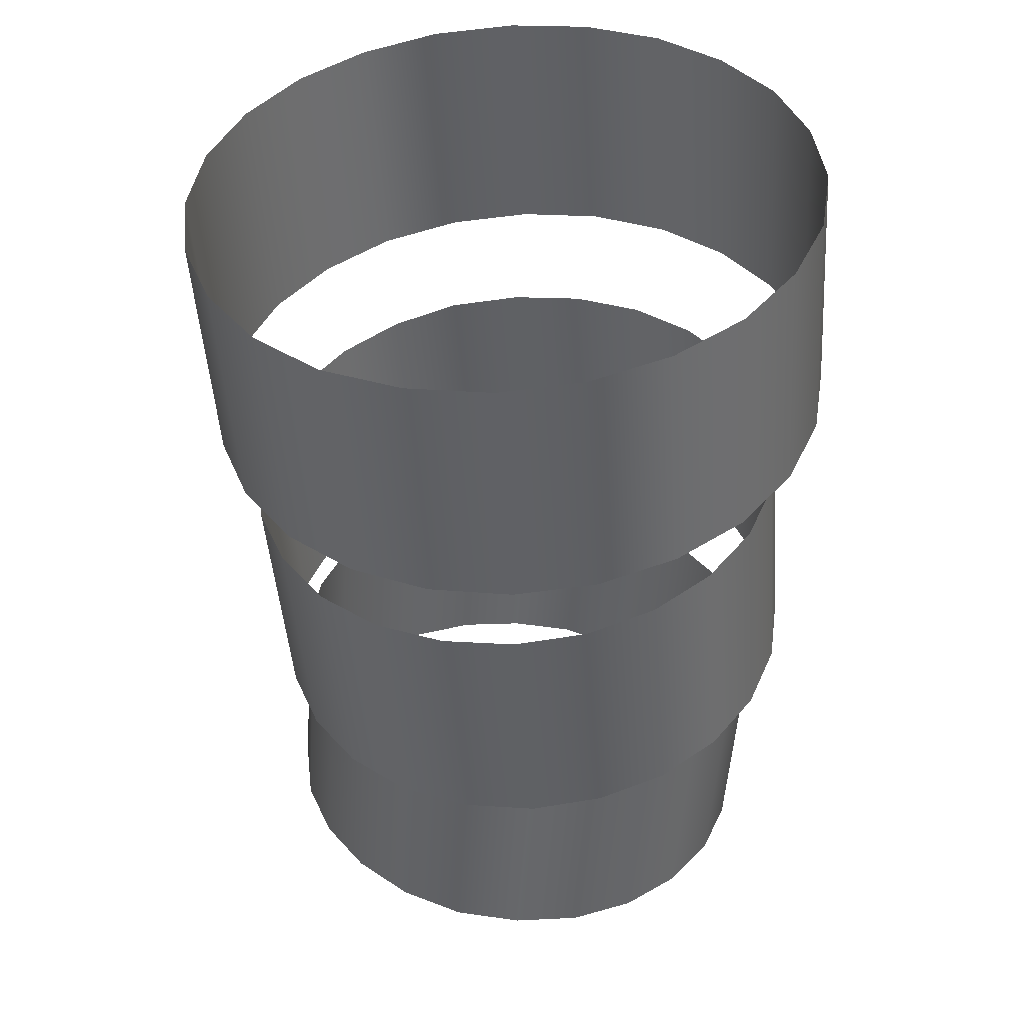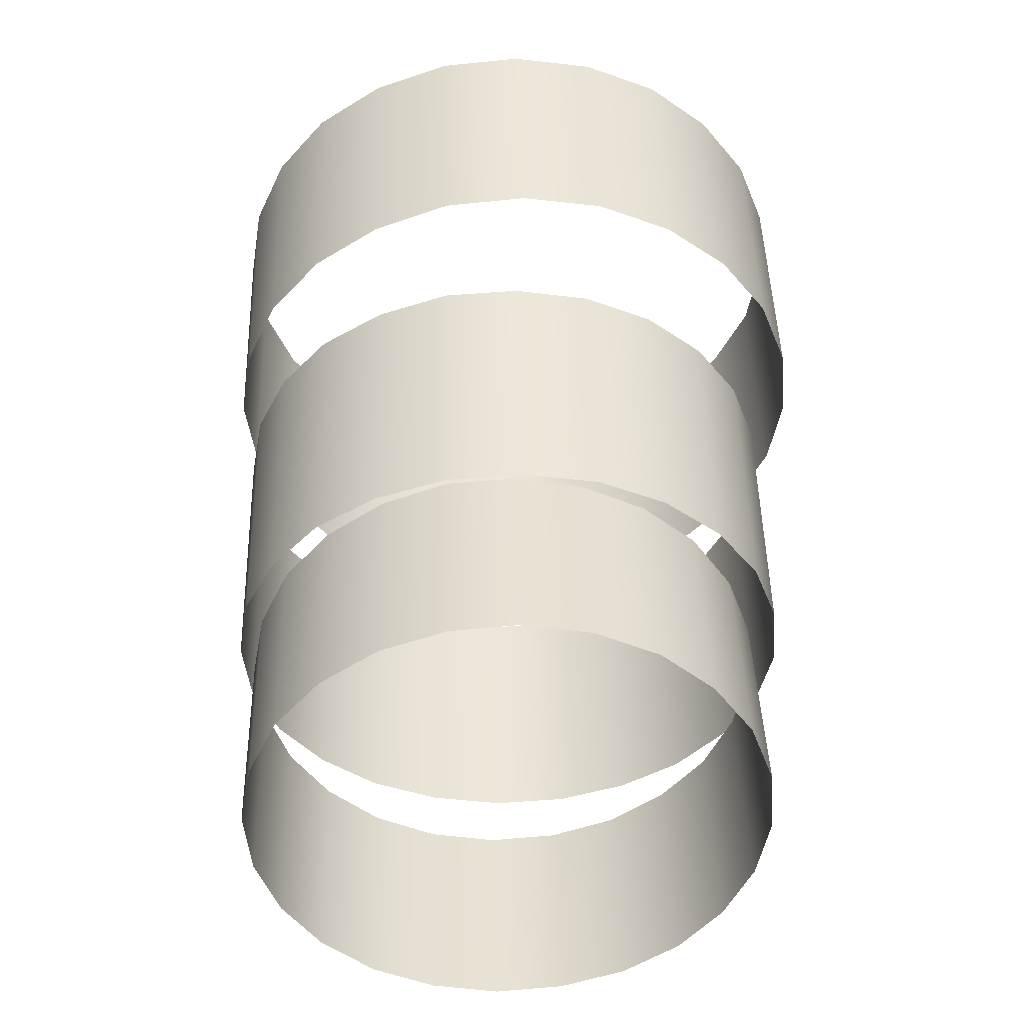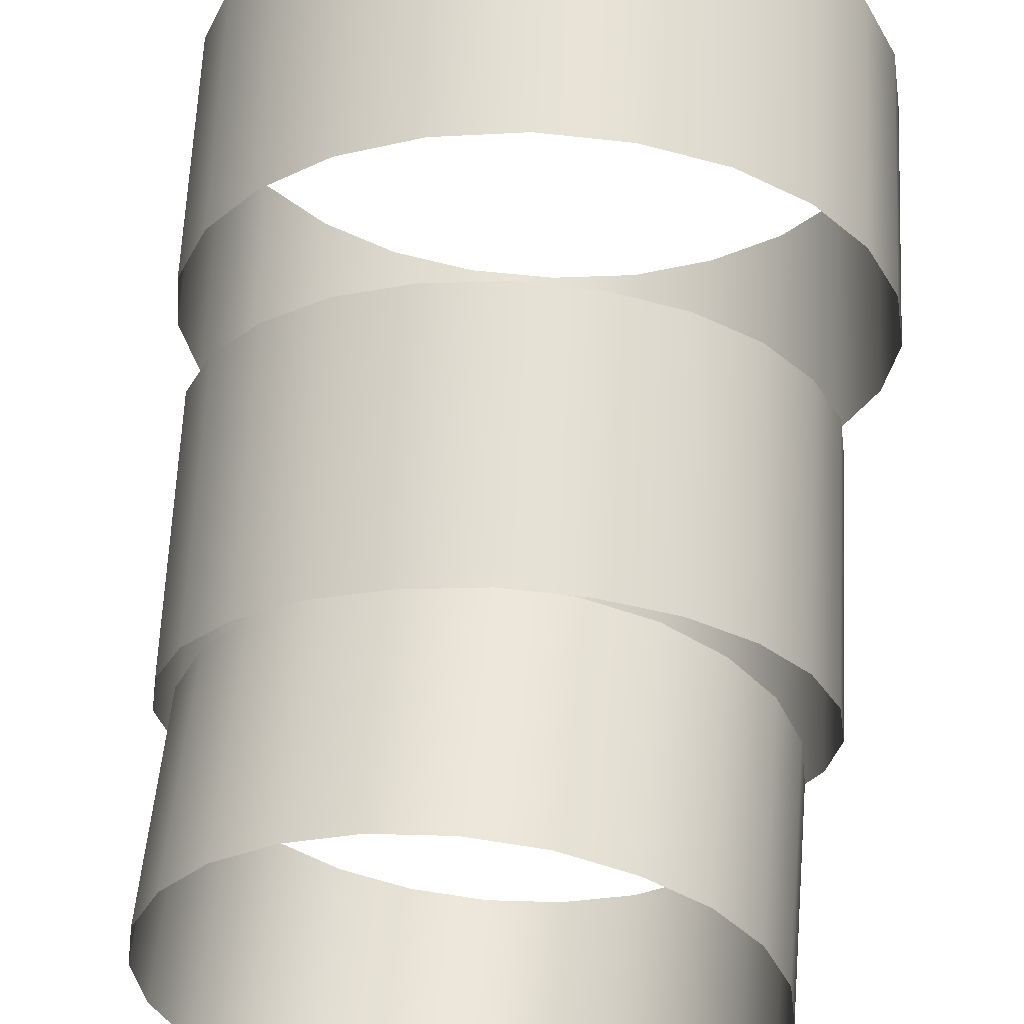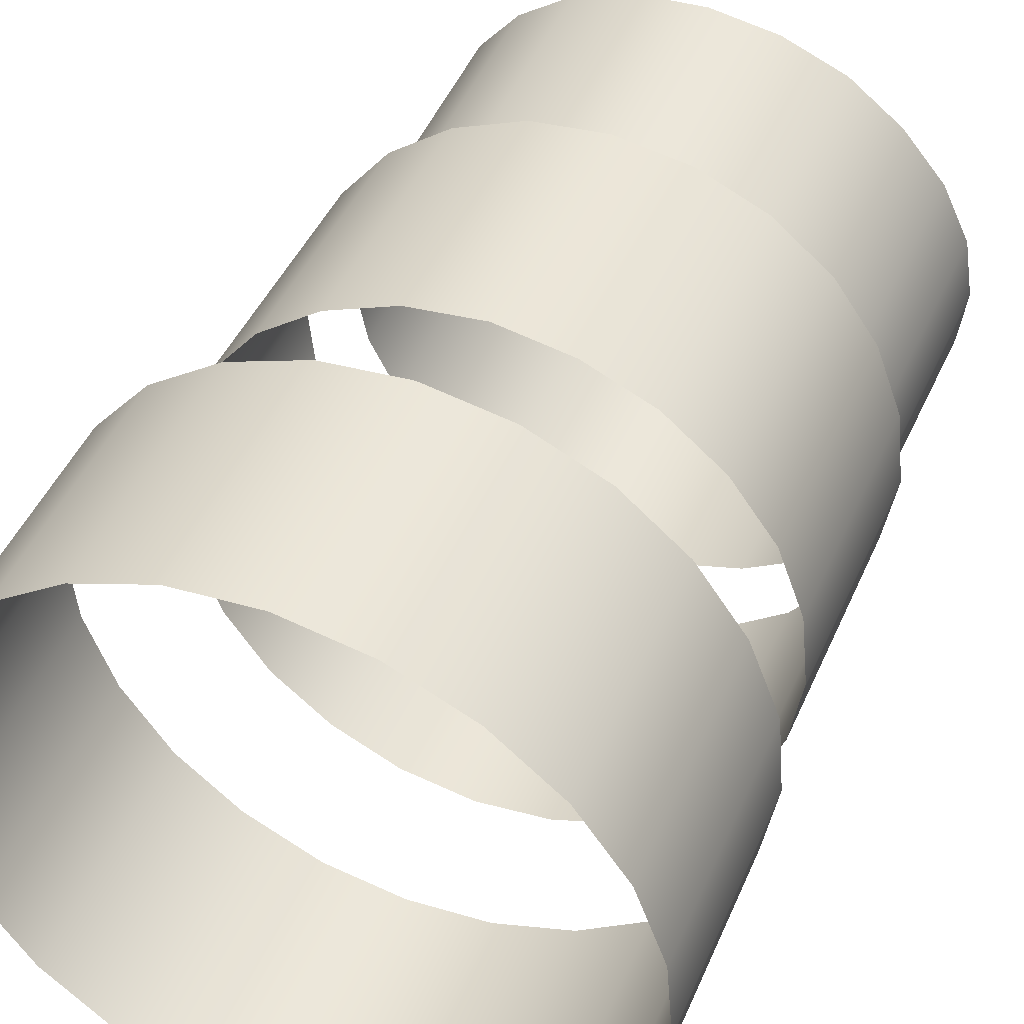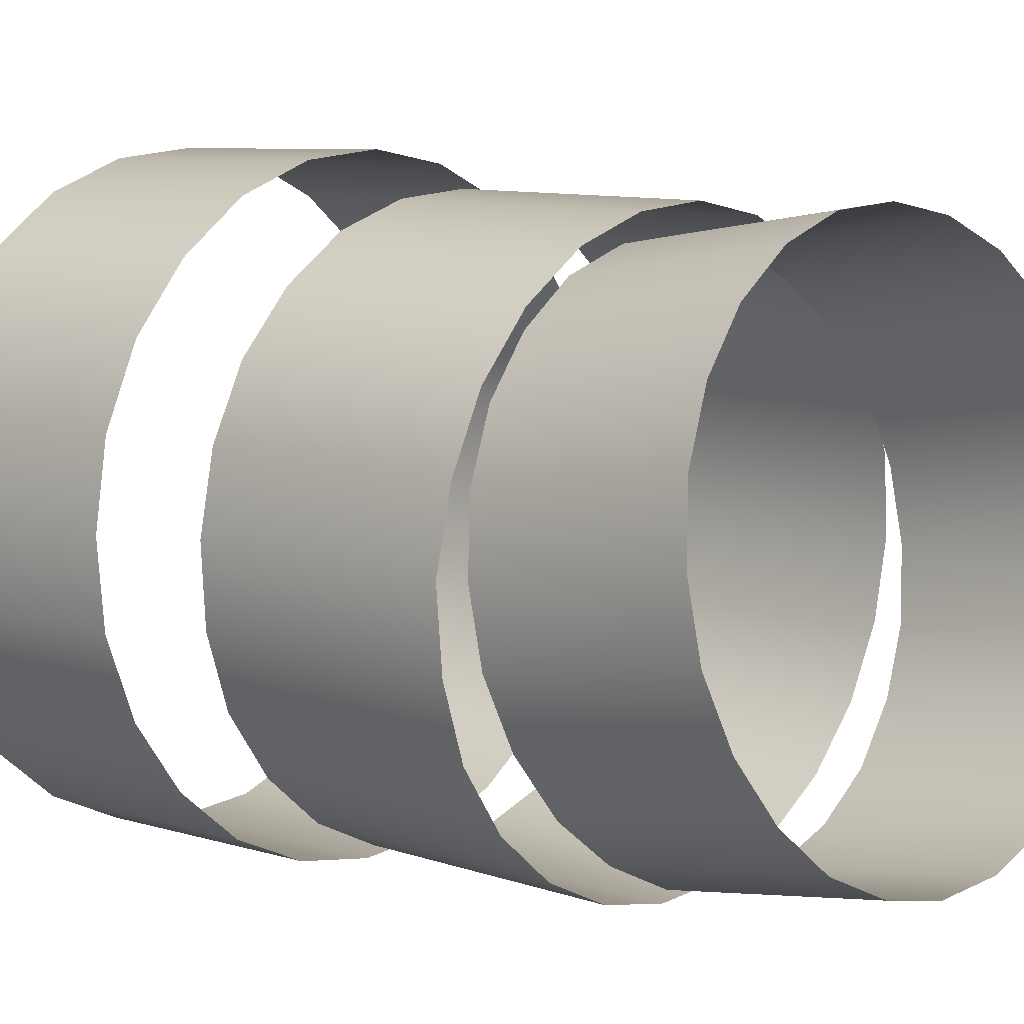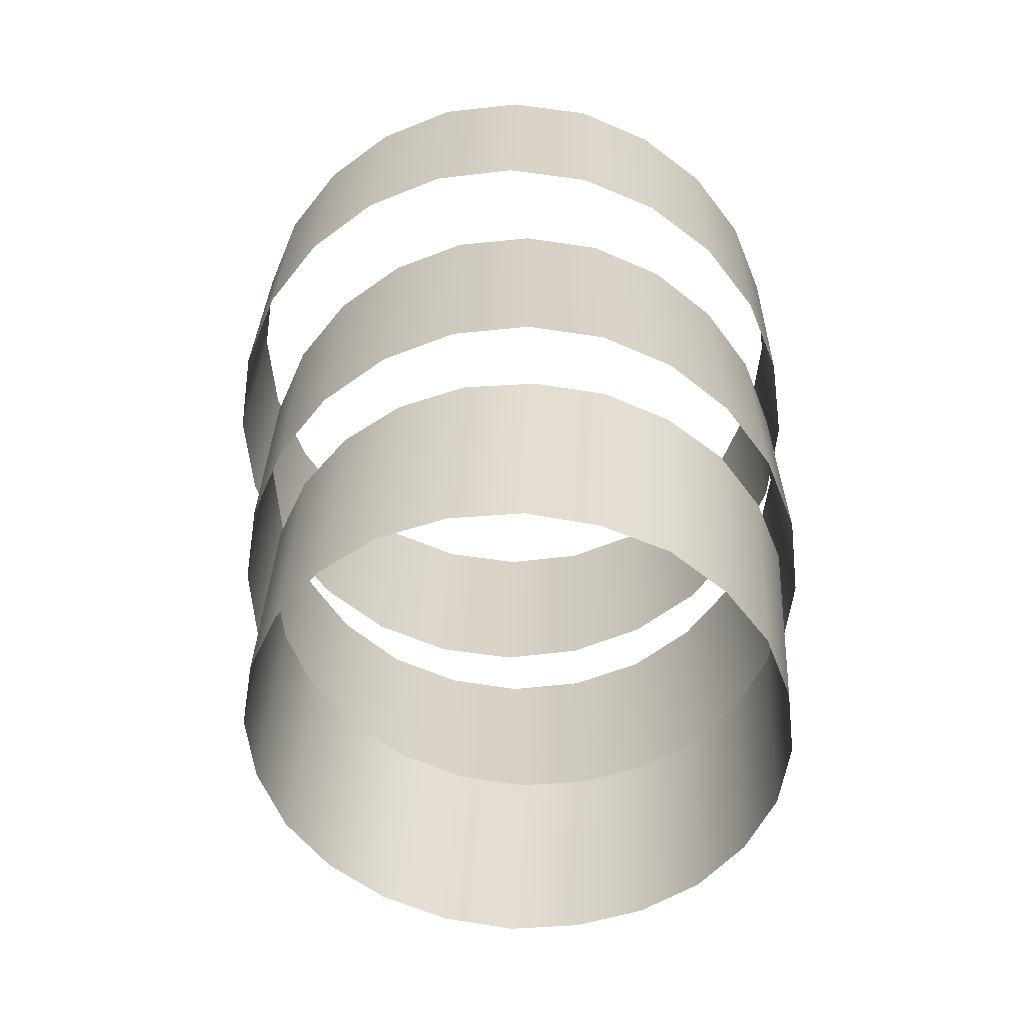
<metadata>
{"format":"obj","ext":"obj","renderer":"f3d","projection":"perspective","resolution":1024,"background":"white","views":[{"elev":42.3,"azim":45.2,"up":"+Y"},{"elev":-45.5,"azim":-17.8,"up":"+Y"},{"elev":61.2,"azim":5.4,"up":"+Z"},{"elev":48.0,"azim":-154.9,"up":"+Z"},{"elev":3.7,"azim":-45.3,"up":"+Z"},{"elev":-59.0,"azim":148.6,"up":"+Y"}]}
</metadata>
<code>
g Tornedo01
v 0.7529 -0.5088 -0.705
v 0.7529 0.363 -0.7921
v 0.5306 0.3456 -0.9578
v 0.5306 -0.5219 -0.875
v 0.2734 0.3369 -1.067
v 0.2734 -0.535 -0.9796
v 0.9229 -0.487 -0.487
v 0.9229 0.3848 -0.5698
v 1.028 -0.4608 -0.2342
v 1.028 0.4066 -0.317
v -0.001229 0.3325 -1.102
v -0.001229 -0.535 -1.019
v 1.062 -0.4347 0.04046
v 1.062 0.4328 -0.04236
v 1.028 -0.4085 0.3151
v 1.028 0.4589 0.2323
v 0.9229 -0.3824 0.5723
v 0.9229 0.4851 0.4895
v 0.7529 -0.3606 0.7902
v 0.7529 0.5069 0.7074
v 0.5306 -0.3475 0.9602
v 0.5306 0.5243 0.8774
v 0.2734 -0.3344 1.065
v 0.2734 0.533 0.982
v -0.001229 -0.3301 1.1
v -0.001229 0.5374 1.017
v -0.2759 -0.3344 1.065
v -0.2759 0.533 0.982
v -0.533 -0.3475 0.9602
v -0.533 0.5243 0.8774
v -0.751 -0.3606 0.7902
v -0.751 0.5069 0.7074
v -0.921 -0.3824 0.5723
v -0.921 0.4851 0.4895
v -1.03 -0.4085 0.3151
v -1.03 0.4589 0.2323
v -1.065 -0.4347 0.04046
v -1.065 0.4328 -0.04236
v -1.03 -0.4608 -0.2342
v -1.03 0.4066 -0.317
v -0.921 -0.487 -0.487
v -0.921 0.3848 -0.5698
v -0.751 -0.5088 -0.705
v -0.751 0.363 -0.7921
v -0.533 -0.5219 -0.875
v -0.533 0.3456 -0.9578
v -0.2759 -0.535 -0.9796
v -0.2759 0.3369 -1.067
v -0.001229 -0.535 -1.019
v -0.001229 0.3325 -1.102
v 0.9578 2.129 -0.8401
v 0.9098 3.14 -0.7965
v 0.6439 3.135 -1.006
v 0.6962 2.124 -1.049
v 0.3344 3.127 -1.145
v 0.3824 2.115 -1.189
v 1.158 2.124 -0.5655
v 1.11 3.135 -0.5219
v 1.28 2.115 -0.2516
v 1.232 3.131 -0.208
v -0.001229 3.114 -1.193
v 0.05108 2.102 -1.237
v 1.32 2.102 0.08405
v 1.272 3.118 0.1276
v 1.267 2.089 0.4197
v 1.219 3.101 0.4633
v 1.132 2.067 0.7292
v 1.084 3.079 0.7728
v 0.9229 2.046 0.9908
v 0.875 3.057 1.034
v 0.6483 2.024 1.191
v 0.6003 3.035 1.235
v 0.3344 2.002 1.313
v 0.2865 3.013 1.361
v -0.001229 1.985 1.353
v -0.04918 2.996 1.396
v -0.3369 1.972 1.3
v -0.3848 2.983 1.344
v -0.6464 1.963 1.165
v -0.6943 2.974 1.209
v -0.9079 1.959 0.9515
v -0.9602 2.97 0.9951
v -1.108 1.963 0.6813
v -1.161 2.974 0.7249
v -1.235 1.967 0.363
v -1.283 2.983 0.4066
v -1.27 1.98 0.02738
v -1.318 2.996 0.07098
v -1.222 1.998 -0.3039
v -1.27 3.009 -0.2603
v -1.082 2.02 -0.6178
v -1.135 3.031 -0.5698
v -0.8731 2.041 -0.8793
v -0.921 3.053 -0.8357
v -0.6028 2.063 -1.08
v -0.6507 3.074 -1.036
v -0.2846 2.085 -1.202
v -0.3369 3.096 -1.158
v 0.05108 2.102 -1.237
v -0.001229 3.114 -1.193
v 0.8445 0.6333 -0.8532
v 0.7965 1.688 -0.7834
v 0.5567 1.688 -0.9665
v 0.6047 0.6333 -1.036
v 0.2778 1.684 -1.084
v 0.3257 0.629 -1.154
v 1.028 0.6246 -0.6134
v 0.9796 1.68 -0.5437
v 1.145 0.6115 -0.3301
v 1.097 1.666 -0.2603
v -0.02303 1.675 -1.123
v 0.02493 0.6202 -1.193
v 1.184 0.5941 -0.03364
v 1.137 1.649 0.04046
v 1.145 0.5723 0.2671
v 1.097 1.627 0.3369
v 1.028 0.5505 0.5461
v 0.9796 1.601 0.6159
v 0.8445 0.5243 0.7859
v 0.7965 1.579 0.8556
v 0.6047 0.5025 0.969
v 0.5567 1.557 1.039
v 0.3257 0.4807 1.087
v 0.2778 1.536 1.156
v 0.02493 0.4677 1.126
v -0.02303 1.518 1.196
v -0.2759 0.4546 1.082
v -0.3238 1.51 1.152
v -0.5548 0.4502 0.969
v -0.6028 1.505 1.039
v -0.799 0.4502 0.7815
v -0.8426 1.505 0.8513
v -0.982 0.4589 0.5418
v -1.03 1.514 0.6115
v -1.095 0.472 0.2628
v -1.143 1.527 0.3325
v -1.139 0.4938 -0.038
v -1.183 1.544 0.03174
v -1.095 0.5113 -0.3388
v -1.143 1.566 -0.269
v -0.982 0.5374 -0.6178
v -1.03 1.592 -0.548
v -0.799 0.5592 -0.8575
v -0.8426 1.614 -0.7878
v -0.5548 0.5854 -1.041
v -0.6028 1.636 -0.9709
v -0.2759 0.6028 -1.154
v -0.3238 1.658 -1.084
v 0.02493 0.6202 -1.193
v -0.02303 1.675 -1.123
g Tornedo01_0
f 3 2 1
f 4 3 1
f 5 3 4
f 6 5 4
f 1 2 7
f 2 8 7
f 7 8 9
f 8 10 9
f 11 5 6
f 12 11 6
f 9 10 13
f 10 14 13
f 13 14 15
f 14 16 15
f 15 16 17
f 16 18 17
f 17 18 19
f 18 20 19
f 19 20 21
f 20 22 21
f 21 22 23
f 22 24 23
f 23 24 25
f 24 26 25
f 25 26 27
f 26 28 27
f 27 28 29
f 28 30 29
f 29 30 31
f 30 32 31
f 31 32 33
f 32 34 33
f 33 34 35
f 34 36 35
f 35 36 37
f 36 38 37
f 37 38 39
f 38 40 39
f 39 40 41
f 40 42 41
f 41 42 43
f 42 44 43
f 43 44 45
f 44 46 45
f 45 46 47
f 46 48 47
f 47 48 49
f 48 50 49
f 53 52 51
f 54 53 51
f 55 53 54
f 56 55 54
f 51 52 57
f 52 58 57
f 57 58 59
f 58 60 59
f 61 55 56
f 62 61 56
f 59 60 63
f 60 64 63
f 63 64 65
f 64 66 65
f 65 66 67
f 66 68 67
f 67 68 69
f 68 70 69
f 69 70 71
f 70 72 71
f 71 72 73
f 72 74 73
f 73 74 75
f 74 76 75
f 75 76 77
f 76 78 77
f 77 78 79
f 78 80 79
f 79 80 81
f 80 82 81
f 81 82 83
f 82 84 83
f 83 84 85
f 84 86 85
f 85 86 87
f 86 88 87
f 87 88 89
f 88 90 89
f 89 90 91
f 90 92 91
f 91 92 93
f 92 94 93
f 93 94 95
f 94 96 95
f 95 96 97
f 96 98 97
f 97 98 99
f 98 100 99
f 103 102 101
f 104 103 101
f 105 103 104
f 106 105 104
f 101 102 107
f 102 108 107
f 107 108 109
f 108 110 109
f 111 105 106
f 112 111 106
f 109 110 113
f 110 114 113
f 113 114 115
f 114 116 115
f 115 116 117
f 116 118 117
f 117 118 119
f 118 120 119
f 119 120 121
f 120 122 121
f 121 122 123
f 122 124 123
f 123 124 125
f 124 126 125
f 125 126 127
f 126 128 127
f 127 128 129
f 128 130 129
f 129 130 131
f 130 132 131
f 131 132 133
f 132 134 133
f 133 134 135
f 134 136 135
f 135 136 137
f 136 138 137
f 137 138 139
f 138 140 139
f 139 140 141
f 140 142 141
f 141 142 143
f 142 144 143
f 143 144 145
f 144 146 145
f 145 146 147
f 146 148 147
f 147 148 149
f 148 150 149

</code>
